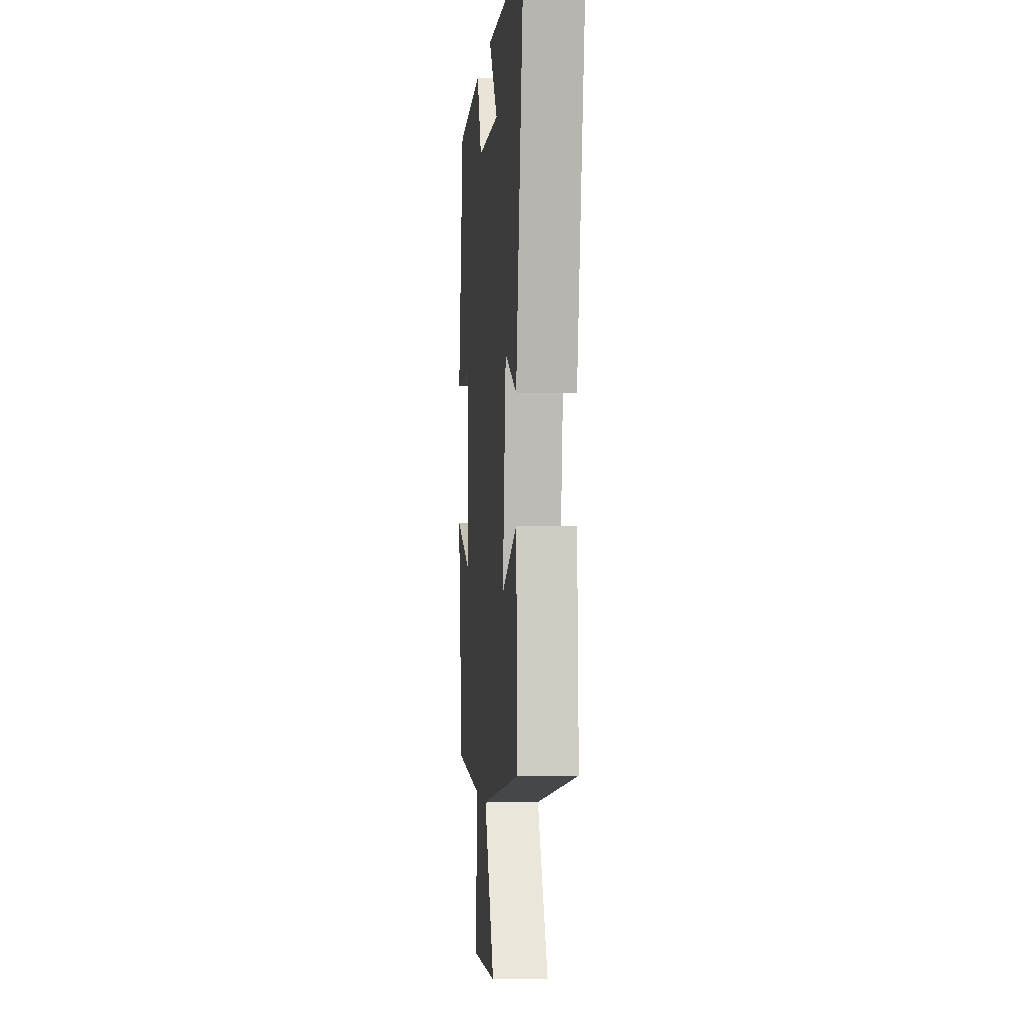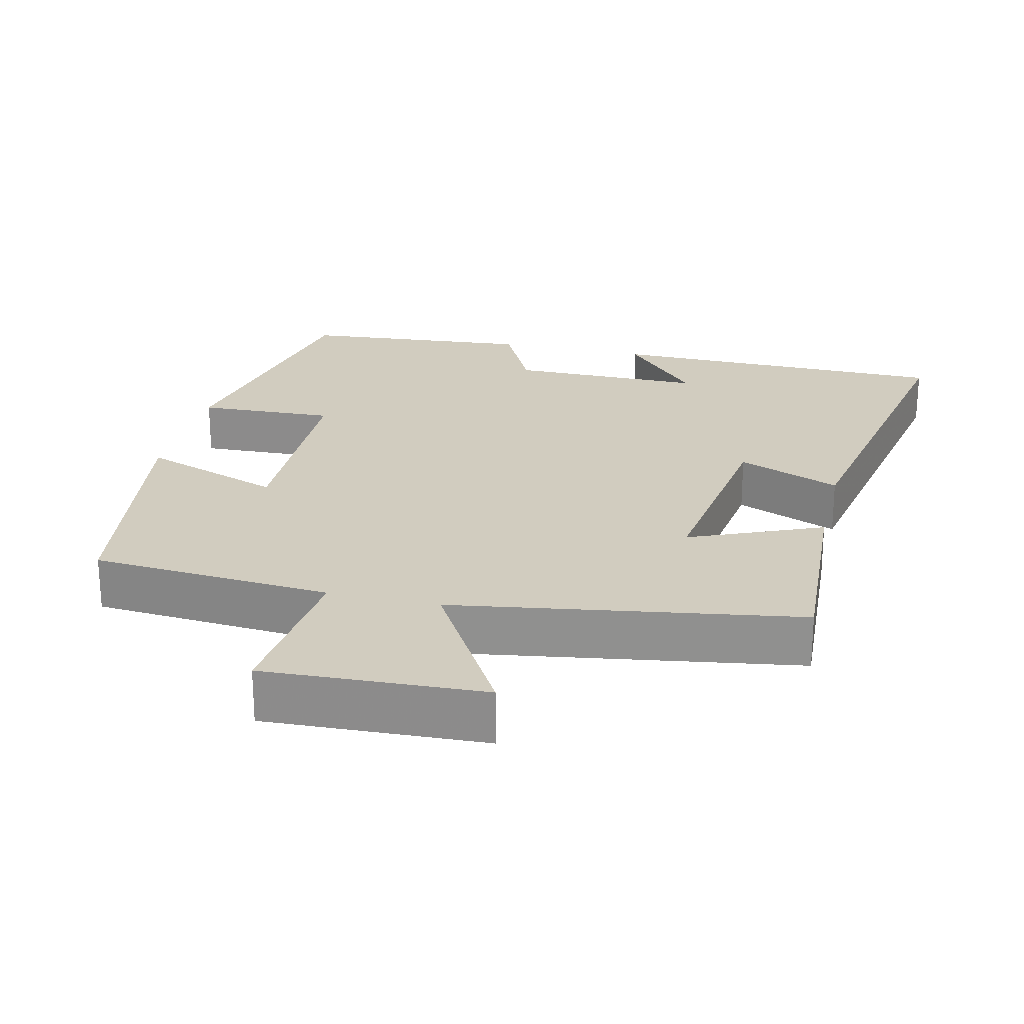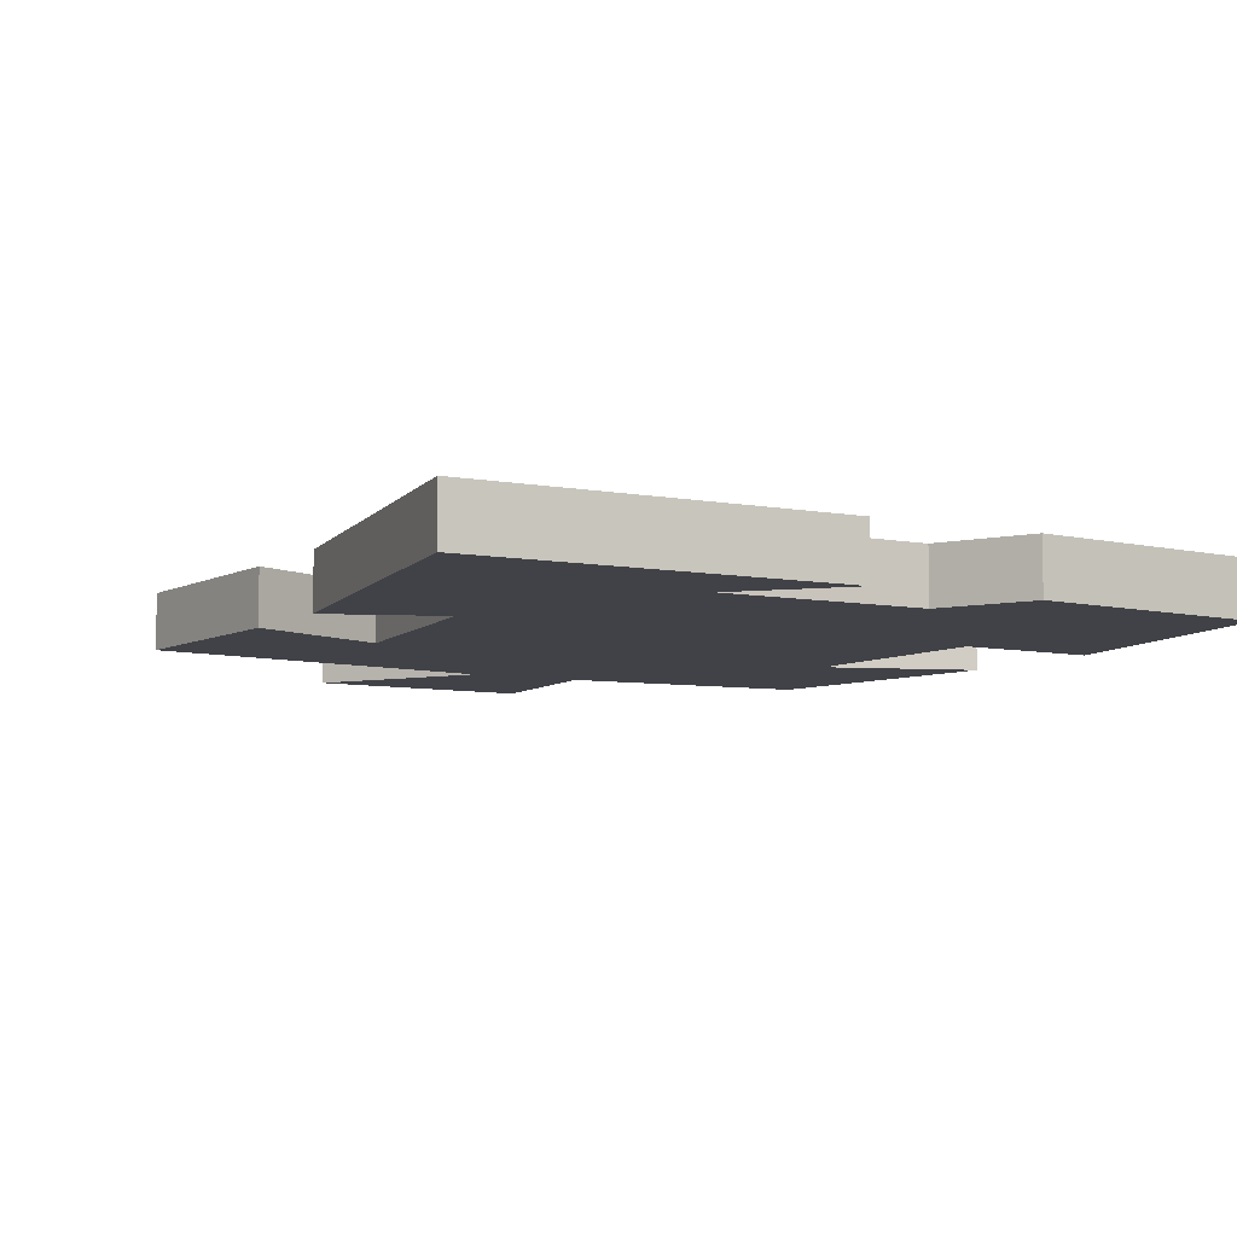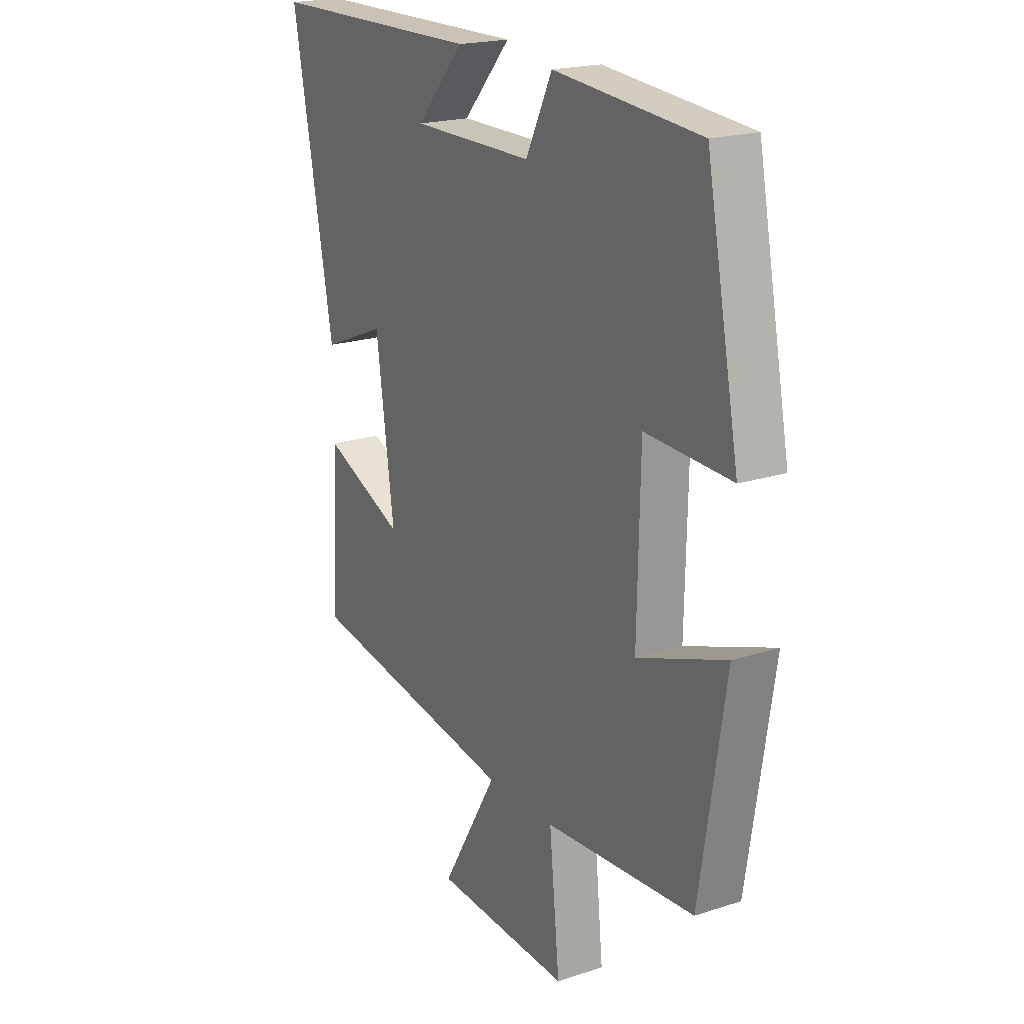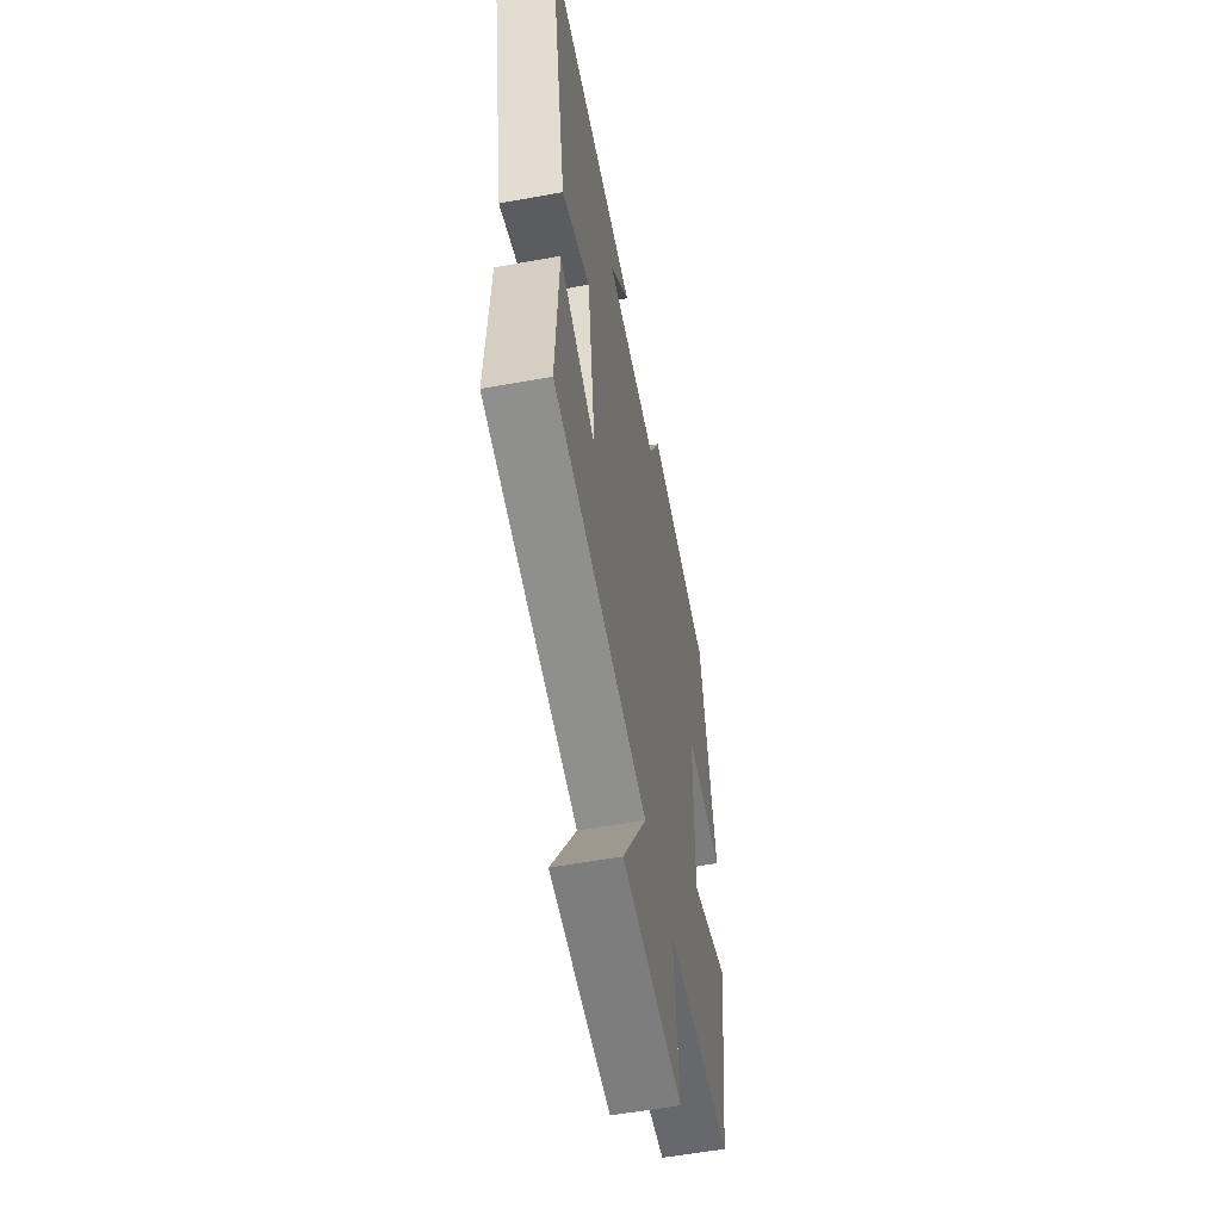
<metadata>
{"format":"obj","ext":"obj","renderer":"f3d","projection":"perspective","resolution":1024,"background":"white","views":[{"elev":-1.5,"azim":-95.0,"up":"+Z"},{"elev":23.9,"azim":-166.7,"up":"+Y"},{"elev":-6.8,"azim":-30.3,"up":"+Y"},{"elev":20.1,"azim":59.1,"up":"+Z"},{"elev":-56.5,"azim":-79.2,"up":"+Z"}]}
</metadata>
<code>
v 0.444 0.07 -0.475
v 0.112 0.07 -0.5
v 0.135 0.07 -0.727
v -0.167 0.07 -0.713
v -0.042 0.07 -0.5
v -0.516 0.07 -0.425
v -0.5 0.07 -0.141
v -0.318 0.07 -0.219
v -0.358 0.07 0.069
v -0.5 0.07 0.011
v -0.591 0.07 0.495
v -0.115 0.07 0.5
v -0.221 0.07 0.382
v 0.047 0.07 0.382
v 0.105 0.07 0.5
v 0.427 0.07 0.472
v 0.5 0.07 0.098
v 0.311 0.07 0.106
v 0.305 0.07 -0.186
v 0.5 0.07 -0.116
v 0.444 0 -0.475
v 0.112 0 -0.5
v 0.135 0 -0.727
v -0.167 0 -0.713
v -0.042 0 -0.5
v -0.516 0 -0.425
v -0.5 0 -0.141
v -0.318 0 -0.219
v -0.358 0 0.069
v -0.5 0 0.011
v -0.591 0 0.495
v -0.115 0 0.5
v -0.221 0 0.382
v 0.047 0 0.382
v 0.105 0 0.5
v 0.427 0 0.472
v 0.5 0 0.098
v 0.311 0 0.106
v 0.305 0 -0.186
v 0.5 0 -0.116
f 19 20 1 2
f 18 19 2
f 16 17 18
f 15 16 18
f 14 15 18
f 13 14 18 2
f 11 12 13
f 9 10 11 13
f 8 9 13 2
f 7 8 2
f 6 7 2
f 5 6 2
f 2 3 4 5
f 22 21 40 39
f 22 39 38
f 38 37 36
f 38 36 35
f 38 35 34
f 22 38 34 33
f 33 32 31
f 33 31 30 29
f 22 33 29 28
f 22 28 27
f 22 27 26
f 22 26 25
f 25 24 23 22
f 1 21 22 2
f 2 22 23 3
f 3 23 24 4
f 4 24 25 5
f 5 25 26 6
f 6 26 27 7
f 7 27 28 8
f 8 28 29 9
f 9 29 30 10
f 10 30 31 11
f 11 31 32 12
f 12 32 33 13
f 13 33 34 14
f 14 34 35 15
f 15 35 36 16
f 16 36 37 17
f 17 37 38 18
f 18 38 39 19
f 19 39 40 20
f 20 40 21 1

</code>
